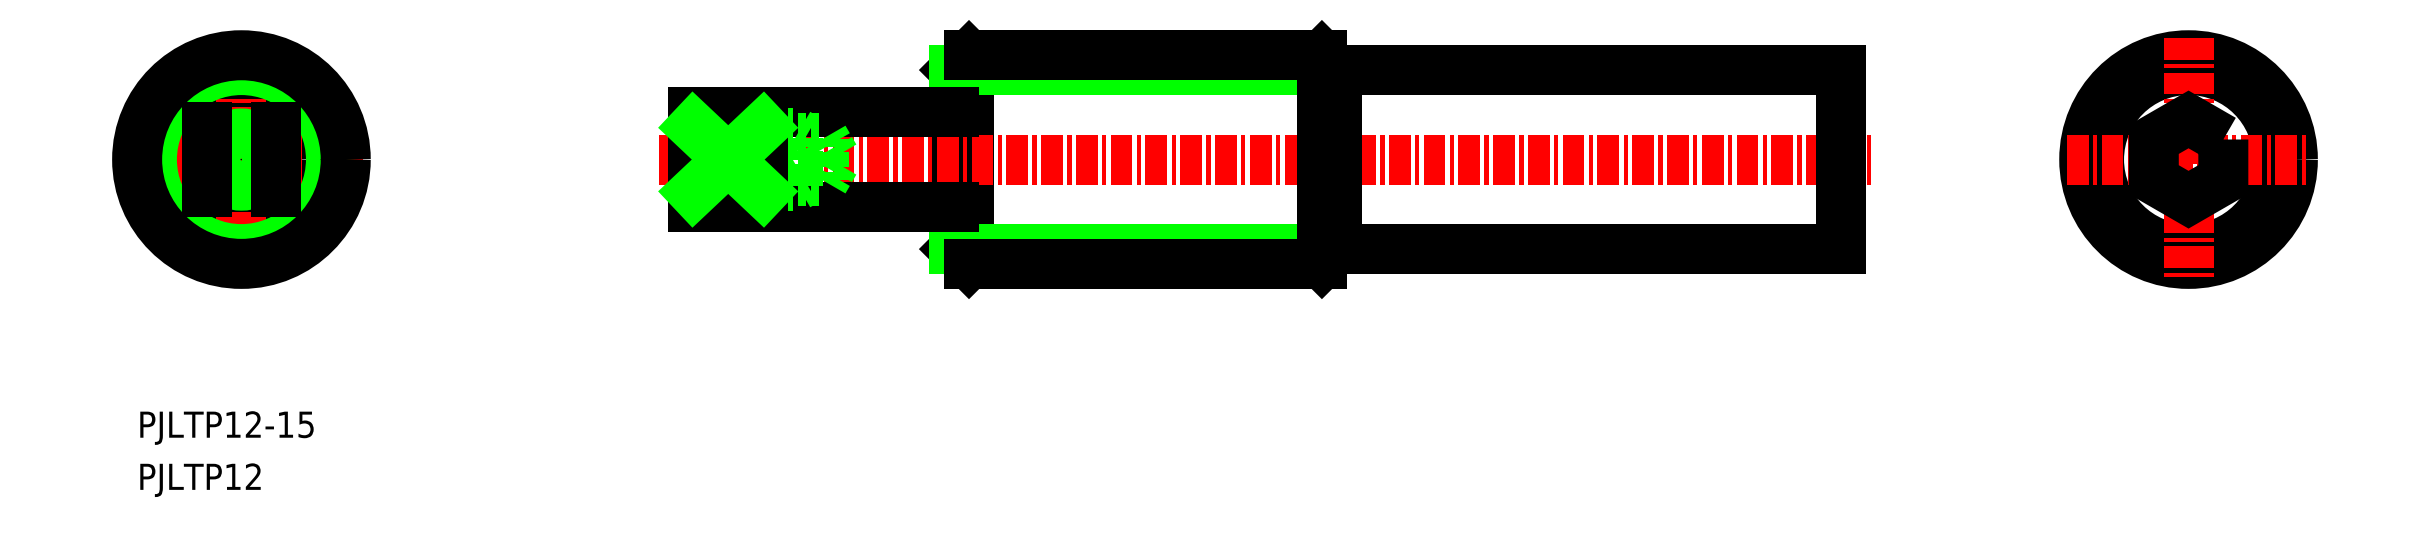
<metadata>
{"format":"dxf","ext":"dxf","renderer":"ezdxf+matplotlib","layout":"modelspace","background":"white","min_lineweight":24,"dpi":150}
</metadata>
<code>
0
SECTION
2
ENTITIES
0
TEXT
8
0
10
-6659
20
-130.3
30
0
40
1.5
1
PJLTP12-15
0
TEXT
8
0
10
-6659
20
-133.3
30
0
40
1.5
1
PJLTP12
0
CIRCLE
8
0
10
-6653
20
-114.3
30
0
40
2.75
0
LINE
8
CENTER
10
-6653
20
-107.3
30
0
11
-6653
21
-121.3
31
0
0
LINE
8
CENTER
10
-6646
20
-114.3
30
0
11
-6660
21
-114.3
31
0
0
CIRCLE
8
0
10
-6653
20
-114.3
30
0
40
5.15
0
CIRCLE
8
0
10
-6653
20
-114.3
30
0
40
6
0
LINE
8
0
10
-6612
20
-109.2
30
0
11
-6611
21
-108.3
31
0
0
LINE
8
0
10
-6612
20
-119.5
30
0
11
-6611
21
-120.3
31
0
0
LINE
8
0
10
-6600
20
-119.5
30
0
11
-6600
21
-119.5
31
0
0
LINE
8
0
10
-6586
20
-119.5
30
0
11
-6586
21
-119.5
31
0
0
LINE
8
0
10
-6612
20
-119.5
30
0
11
-6612
21
-109.2
31
0
0
LINE
8
0
10
-6611
20
-120.3
30
0
11
-6611
21
-108.3
31
0
0
LINE
8
CENTER
10
-6629
20
-114.3
30
0
11
-6559
21
-114.3
31
0
0
LINE
8
0
10
-6612
20
-119.5
30
0
11
-6590
21
-119.5
31
0
0
LINE
8
0
10
-6590
20
-109.2
30
0
11
-6612
21
-109.2
31
0
0
LINE
8
0
10
-6611
20
-120.3
30
0
11
-6591
21
-120.3
31
0
0
LINE
8
0
10
-6611
20
-108.3
30
0
11
-6591
21
-108.3
31
0
0
LINE
8
0
10
-6591
20
-120.3
30
0
11
-6591
21
-108.3
31
0
0
LINE
8
0
10
-6590
20
-119.5
30
0
11
-6590
21
-109.2
31
0
0
LINE
8
0
10
-6590
20
-119.5
30
0
11
-6591
21
-120.3
31
0
0
LINE
8
0
10
-6590
20
-109.2
30
0
11
-6591
21
-108.3
31
0
0
LINE
8
0
10
-6590
20
-109.2
30
0
11
-6561
21
-109.2
31
0
0
LINE
8
0
10
-6590
20
-119.5
30
0
11
-6561
21
-119.5
31
0
0
LINE
8
0
10
-6561
20
-119.5
30
0
11
-6561
21
-109.2
31
0
0
LINE
8
0
10
-6627
20
-111.6
30
0
11
-6612
21
-111.6
31
0
0
LINE
8
0
10
-6627
20
-117.1
30
0
11
-6612
21
-117.1
31
0
0
LINE
8
0
10
-6627
20
-117.1
30
0
11
-6627
21
-111.6
31
0
0
CIRCLE
8
0
10
-6653
20
-114.3
30
0
40
1.23
0
CIRCLE
8
0
10
-6653
20
-114.3
30
0
40
1.5
0
LINE
8
0
10
-6621
20
-115.8
30
0
11
-6621
21
-115.6
31
0
0
LINE
8
0
10
-6621
20
-112.8
30
0
11
-6621
21
-113.1
31
0
0
LINE
8
0
10
-6627
20
-115.6
30
0
11
-6620
21
-115.6
31
0
0
LINE
8
0
10
-6620
20
-115.6
30
0
11
-6619
21
-114.3
31
0
0
LINE
8
0
10
-6627
20
-113.1
30
0
11
-6620
21
-113.1
31
0
0
LINE
8
0
10
-6620
20
-113.1
30
0
11
-6620
21
-114.3
31
0
0
LINE
8
0
10
-6620
20
-113.1
30
0
11
-6619
21
-114.3
31
0
0
LINE
8
0
10
-6627
20
-115.8
30
0
11
-6621
21
-115.8
31
0
0
LINE
8
0
10
-6620
20
-115.5
30
0
11
-6620
21
-114.3
31
0
0
LINE
8
0
10
-6621
20
-115.8
30
0
11
-6621
21
-112.8
31
0
0
LINE
8
0
10
-6627
20
-112.8
30
0
11
-6621
21
-112.8
31
0
0
LINE
8
0
10
-6651
20
-112.5
30
0
11
-6651
21
-116.2
31
0
0
LINE
8
0
10
-6655
20
-112.5
30
0
11
-6655
21
-116.2
31
0
0
LINE
8
0
10
-6623
20
-112.5
30
0
11
-6627
21
-112.5
31
0
0
LINE
8
0
10
-6623
20
-116.2
30
0
11
-6627
21
-116.2
31
0
0
LINE
8
0
10
-6623
20
-116.2
30
0
11
-6623
21
-112.5
31
0
0
LINE
8
0
10
-6627
20
-112.5
30
0
11
-6623
21
-116.2
31
0
0
LINE
8
0
10
-6623
20
-112.5
30
0
11
-6627
21
-116.2
31
0
0
CIRCLE
8
0
10
-6541
20
-114.3
30
0
40
6
0
CIRCLE
8
0
10
-6541
20
-114.3
30
0
40
5.15
0
LINE
8
CENTER
10
-6548
20
-114.3
30
0
11
-6534
21
-114.3
31
0
0
LINE
8
CENTER
10
-6541
20
-107.3
30
0
11
-6541
21
-121.3
31
0
0
POLYLINE
8
0
66
     1
10
0
20
0
30
0
0
VERTEX
8
0
10
-6539
20
-113.2
30
0
0
VERTEX
8
0
10
-6541
20
-112
30
0
0
VERTEX
8
0
10
-6543
20
-113.2
30
0
0
VERTEX
8
0
10
-6543
20
-115.5
30
0
0
VERTEX
8
0
10
-6541
20
-116.7
30
0
0
VERTEX
8
0
10
-6539
20
-115.5
30
0
0
VERTEX
8
0
10
-6539
20
-113.2
30
0
0
SEQEND
8
0
0
ENDSEC
0
EOF

</code>
